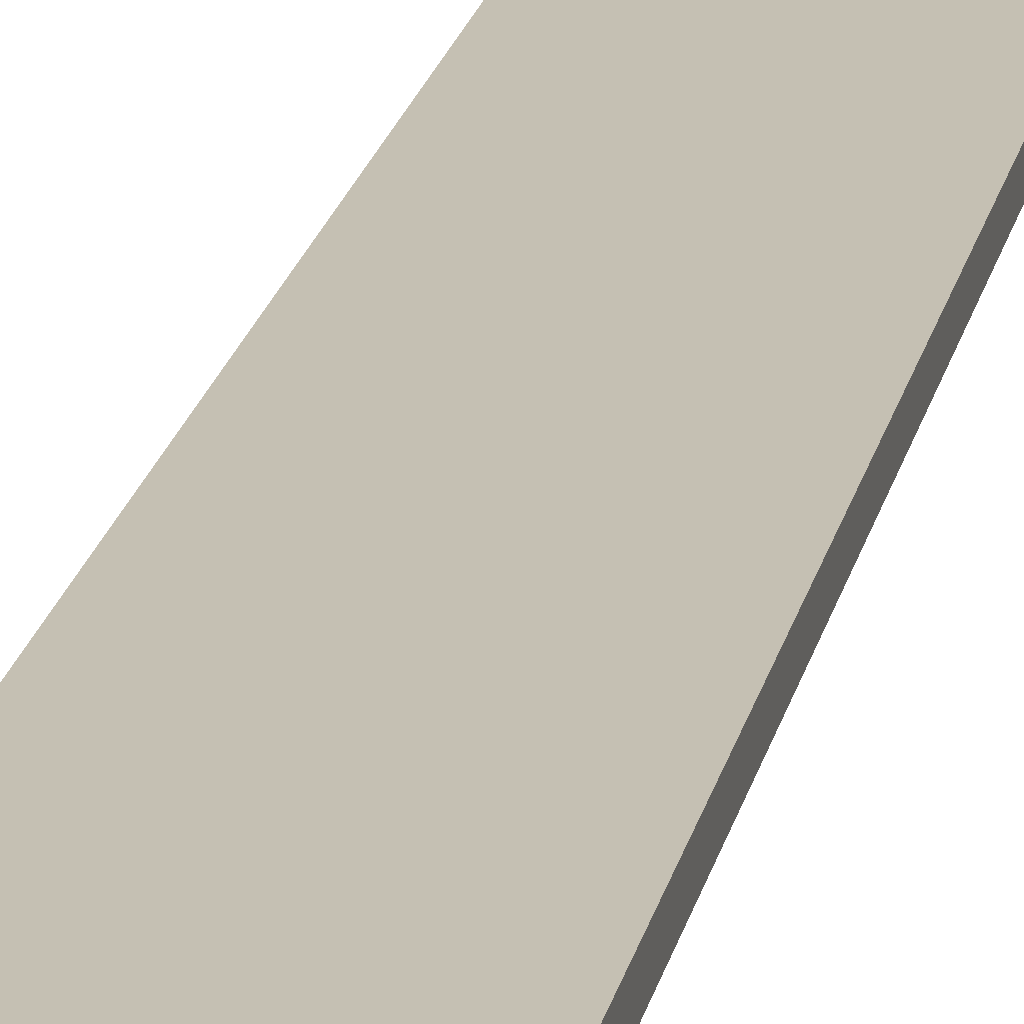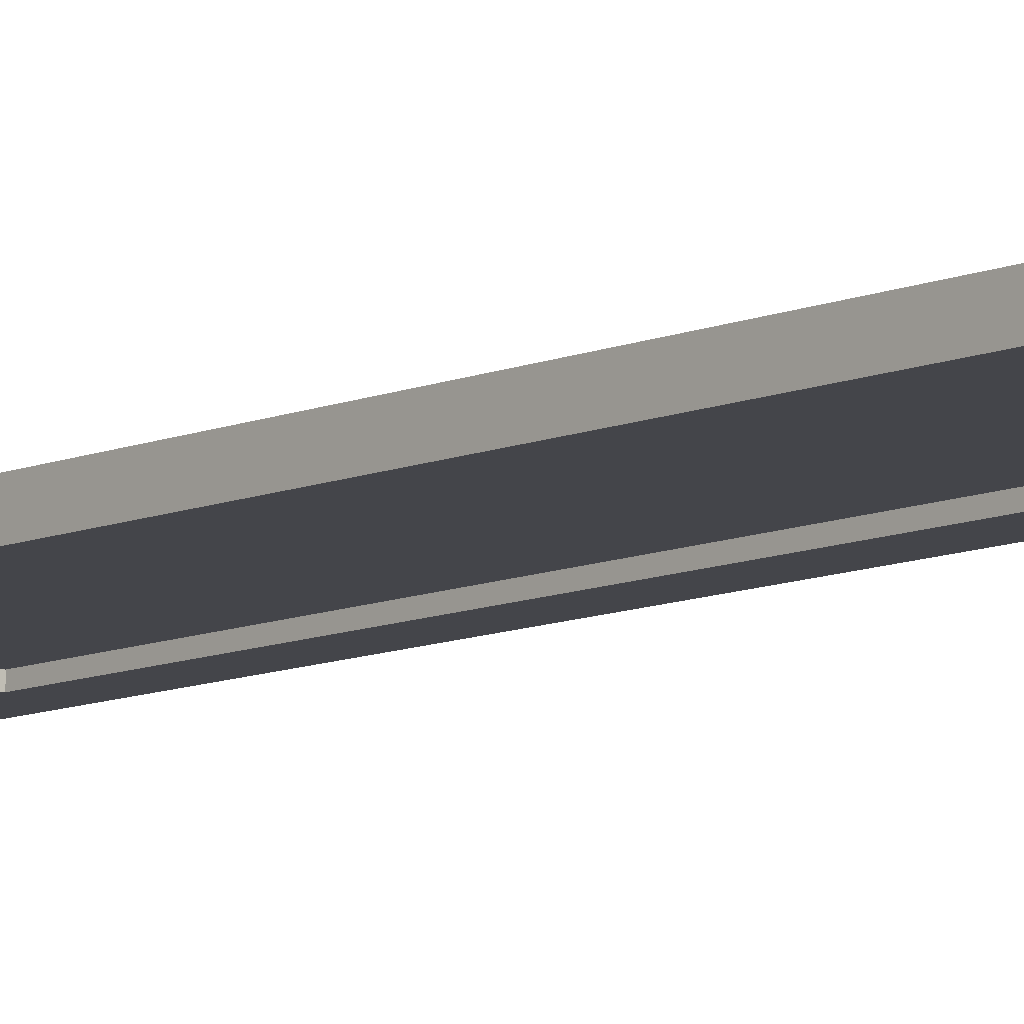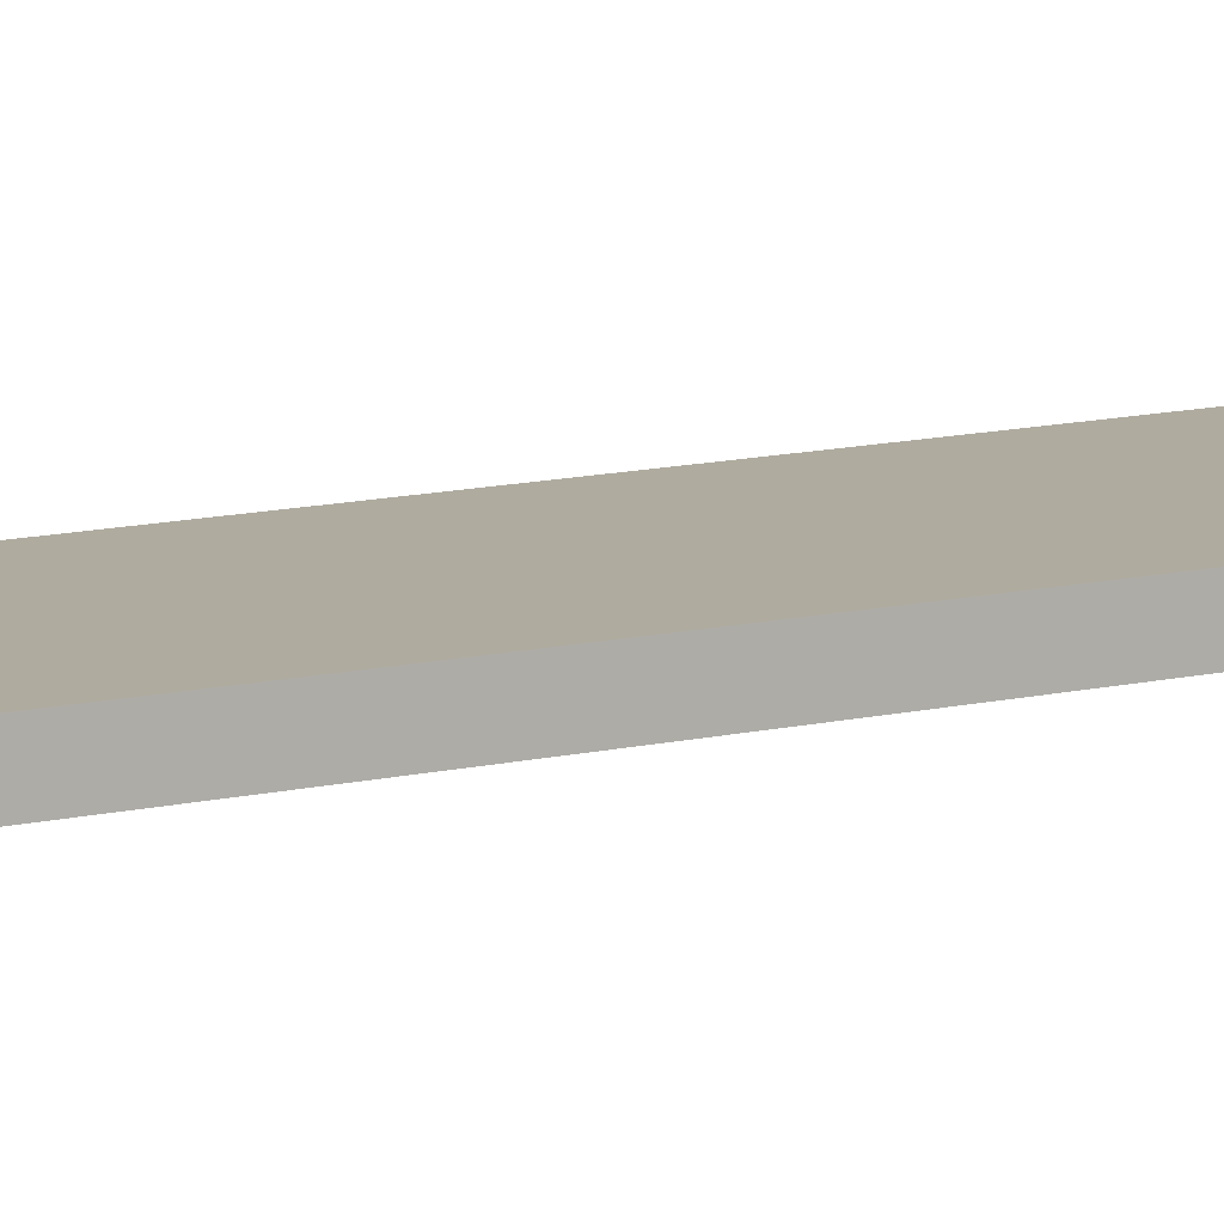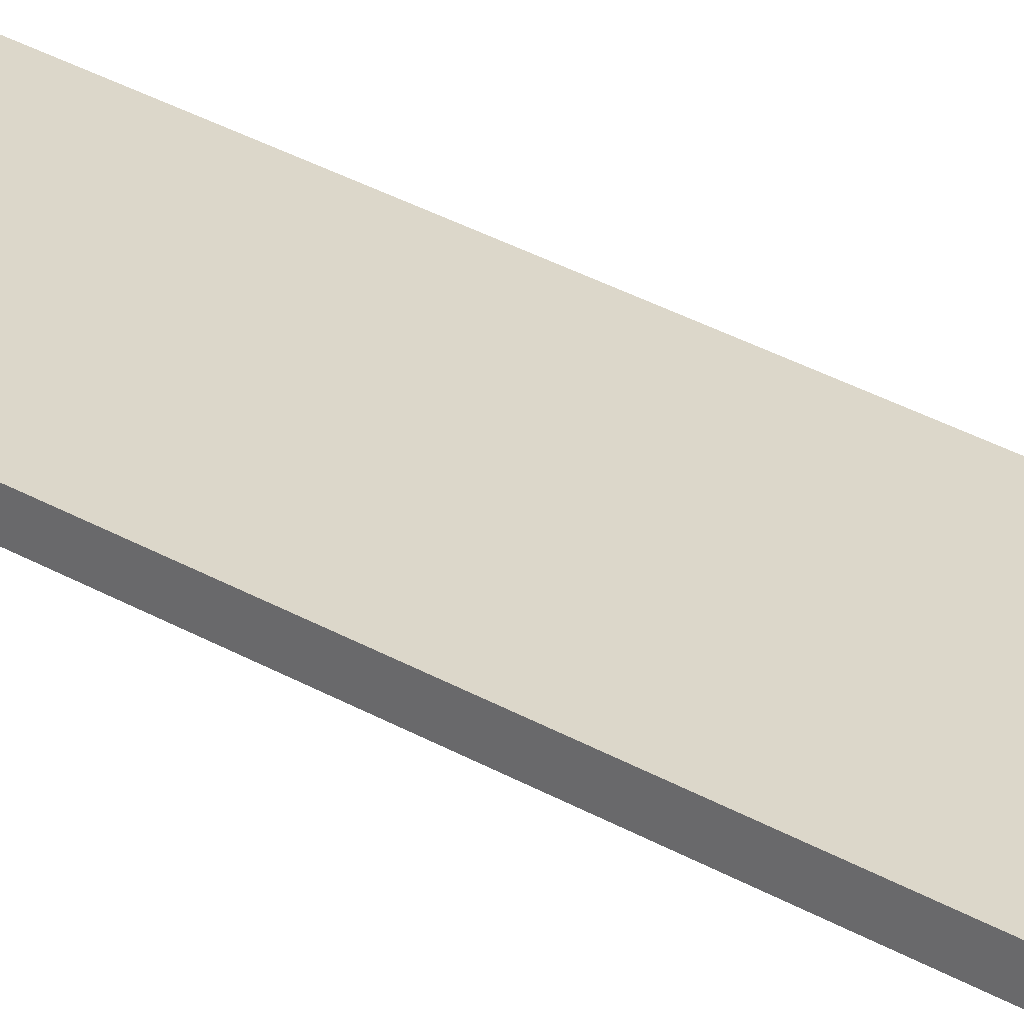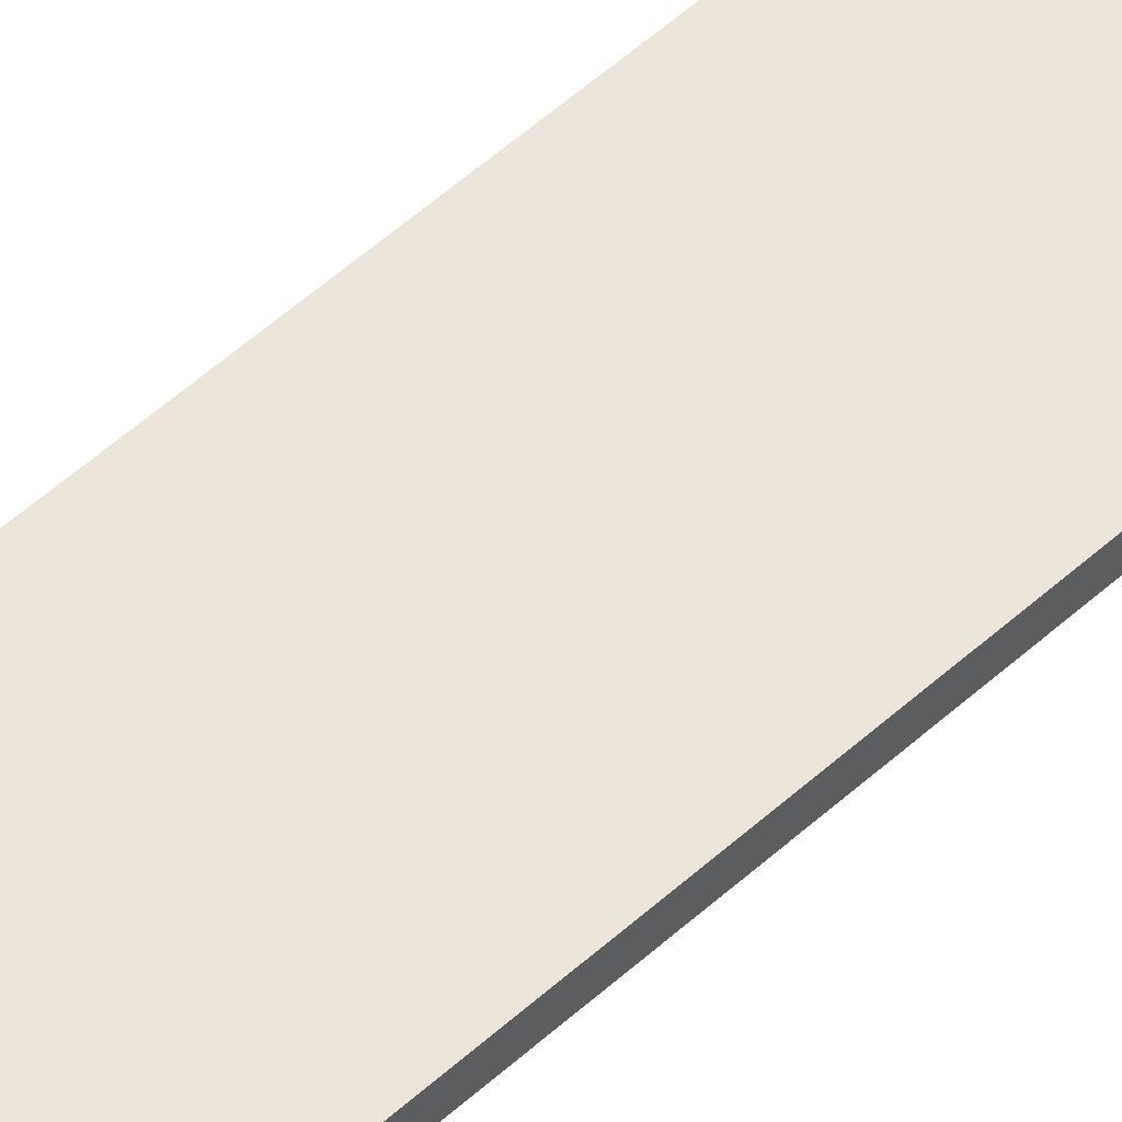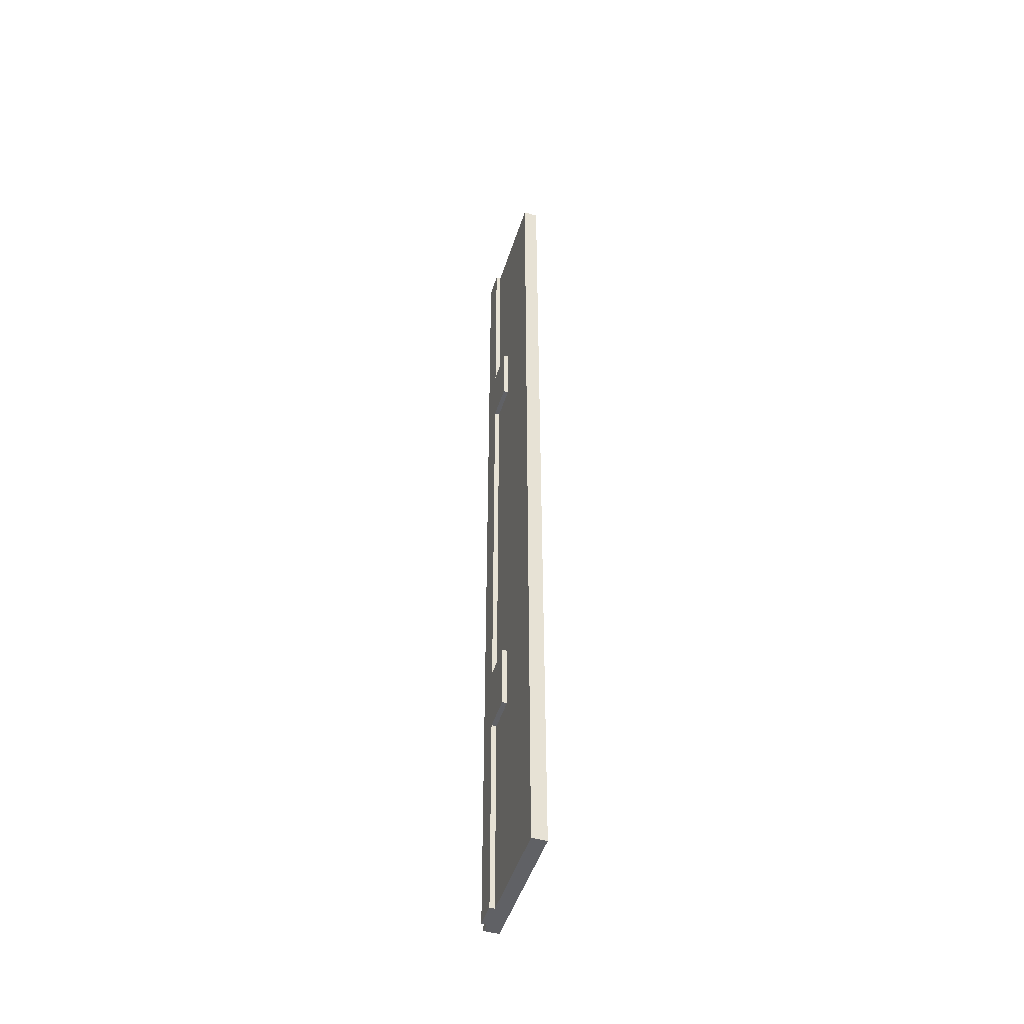
<metadata>
{"format":"obj","ext":"obj","renderer":"f3d","projection":"perspective","resolution":1024,"background":"white","views":[{"elev":18.1,"azim":-169.7,"up":"+Y"},{"elev":-9.3,"azim":139.3,"up":"+Y"},{"elev":9.6,"azim":-125.3,"up":"+Y"},{"elev":30.5,"azim":-49.6,"up":"+Y"},{"elev":55.7,"azim":46.7,"up":"+Y"},{"elev":-48.5,"azim":72.6,"up":"+Z"}]}
</metadata>
<code>
o celling_立方体.208
v 13.5 13.12 -37.12
v 13.5 14.25 -37.12
v 24 13.12 -37.12
v 24 14.25 -37.12
v 13.5 13.12 37.12
v 13.5 14.25 37.12
v 24 13.12 37.12
v 24 14.25 37.12
f 1 2 4 3
f 3 4 8 7
f 7 8 6 5
f 5 6 2 1
f 3 7 5 1
f 8 4 2 6
o under_5F_立方体.014
v 14.25 12.75 -37.12
v 14.25 13.12 -37.12
v 16.12 12.75 -37.12
v 16.12 13.12 -37.12
v 14.25 12.75 37.12
v 14.25 13.12 37.12
v 16.12 12.75 37.12
v 16.12 13.12 37.12
v 16.12 12.75 21
v 16.12 13.12 21
v 14.25 12.75 21
v 14.25 13.12 21
v 16.12 12.75 15.75
v 14.25 13.12 15.75
v 16.12 13.12 15.75
v 14.25 12.75 15.75
v 16.12 12.75 -21
v 14.25 13.12 -21
v 16.12 13.12 -21
v 14.25 12.75 -21
v 16.12 13.12 -15.75
v 14.25 12.75 -15.75
v 16.12 12.75 -15.75
v 14.25 13.12 -15.75
v 18.75 12.75 -15.75
v 18.75 12.75 -21
v 18.75 13.12 -21
v 18.75 13.12 -15.75
v 18.75 13.12 15.75
v 18.75 13.12 21
v 18.75 12.75 21
v 18.75 12.75 15.75
f 9 10 12 11
f 17 18 16 15
f 15 16 14 13
f 28 26 10 9
f 17 15 13 19
f 27 12 10 26
f 16 18 20 14
f 21 17 19 24
f 13 14 20 19
f 23 18 38 37
f 31 29 23 21
f 31 21 24 30
f 18 23 22 20
f 19 20 22 24
f 11 25 28 9
f 11 12 27 25
f 29 27 26 32
f 30 32 26 28
f 24 22 32 30
f 23 29 32 22
f 25 31 30 28
f 25 27 35 34
f 34 35 36 33
f 27 29 36 35
f 29 31 33 36
f 31 25 34 33
f 40 37 38 39
f 21 23 37 40
f 17 21 40 39
f 18 17 39 38

</code>
